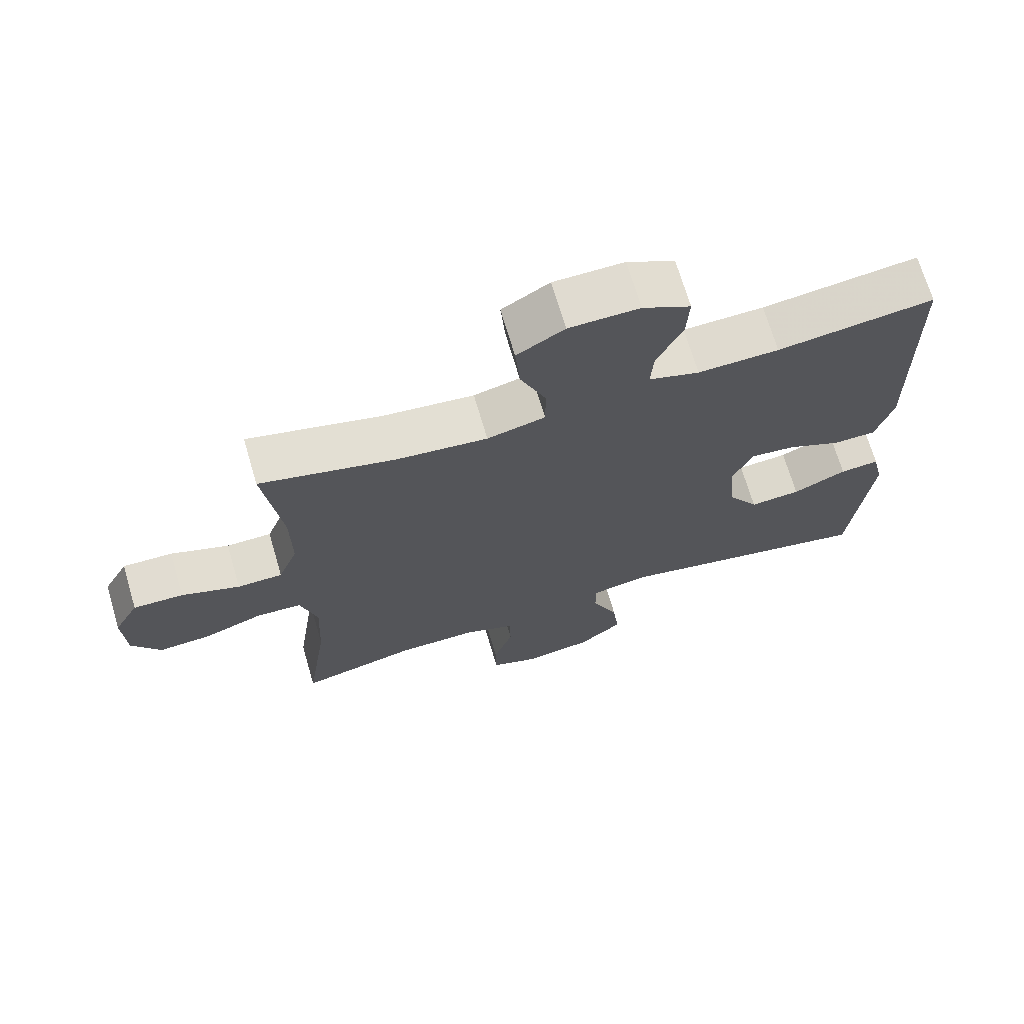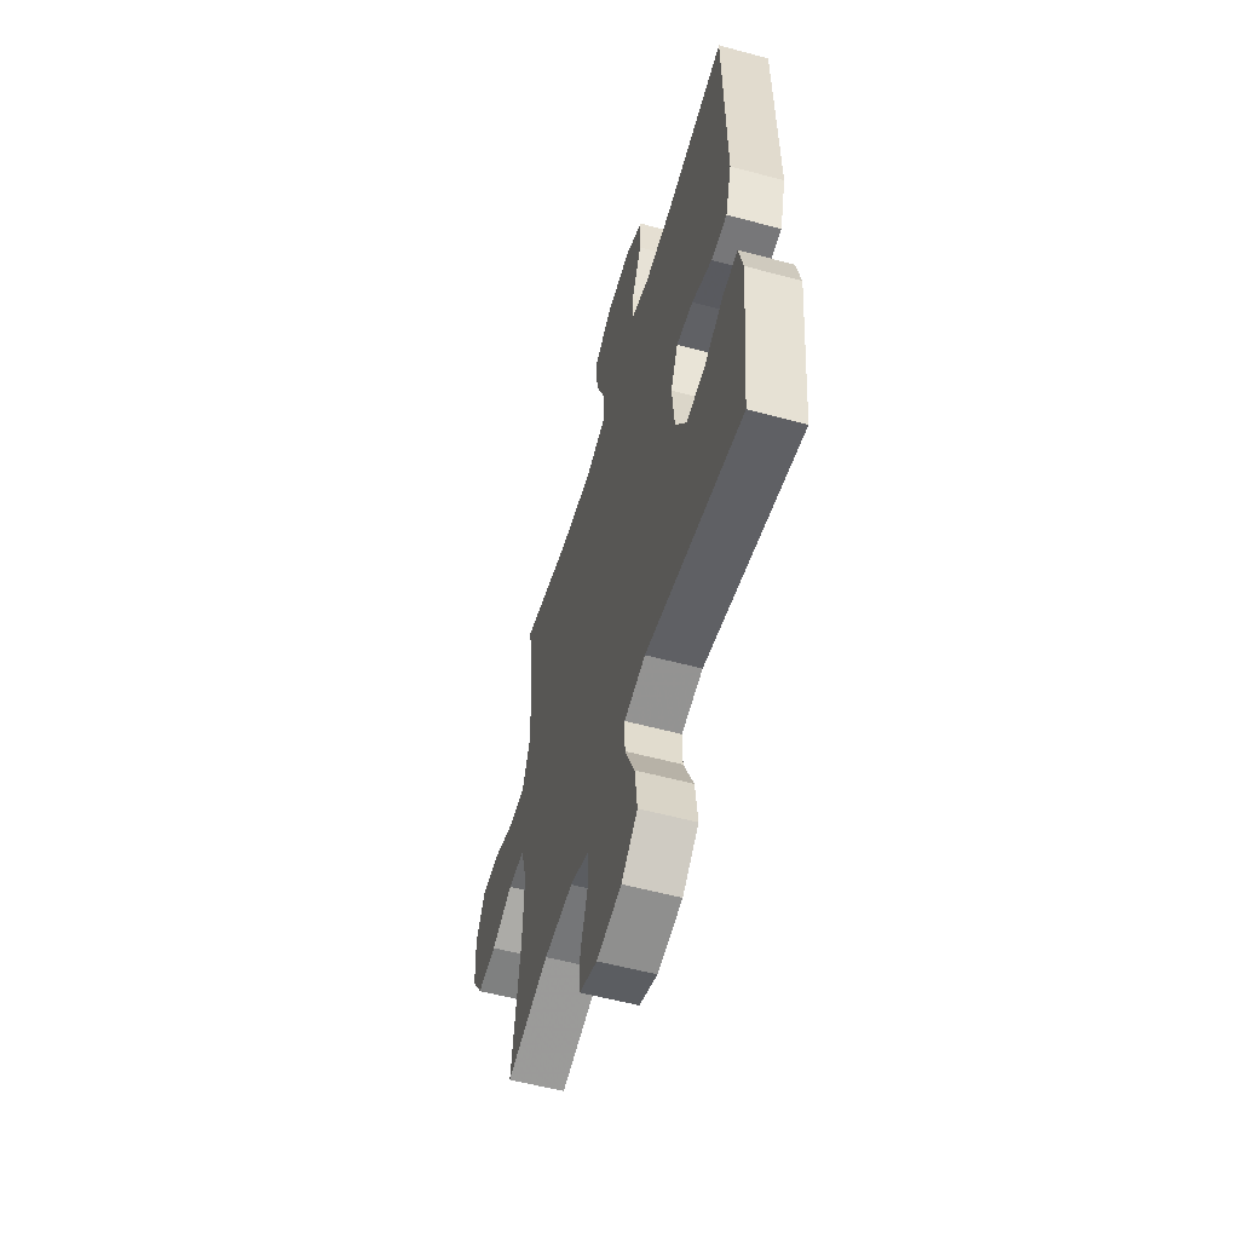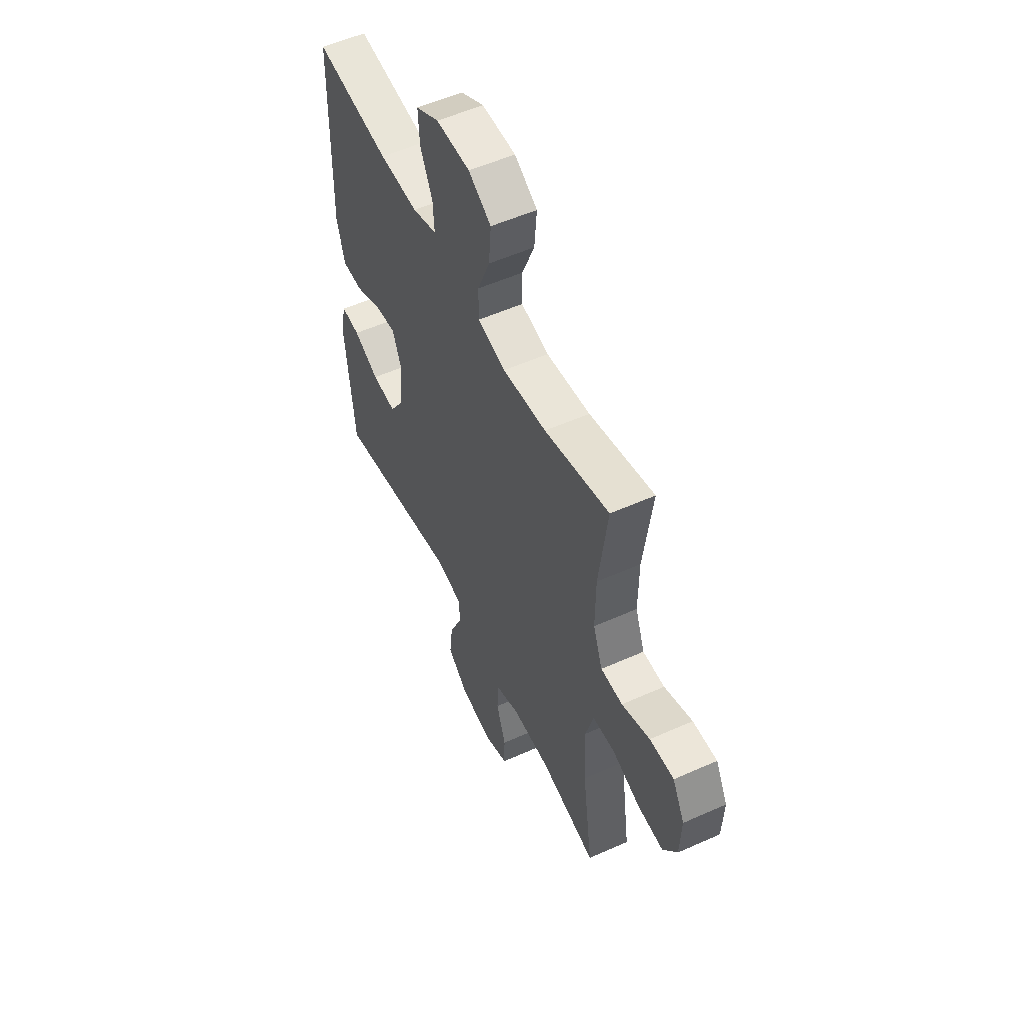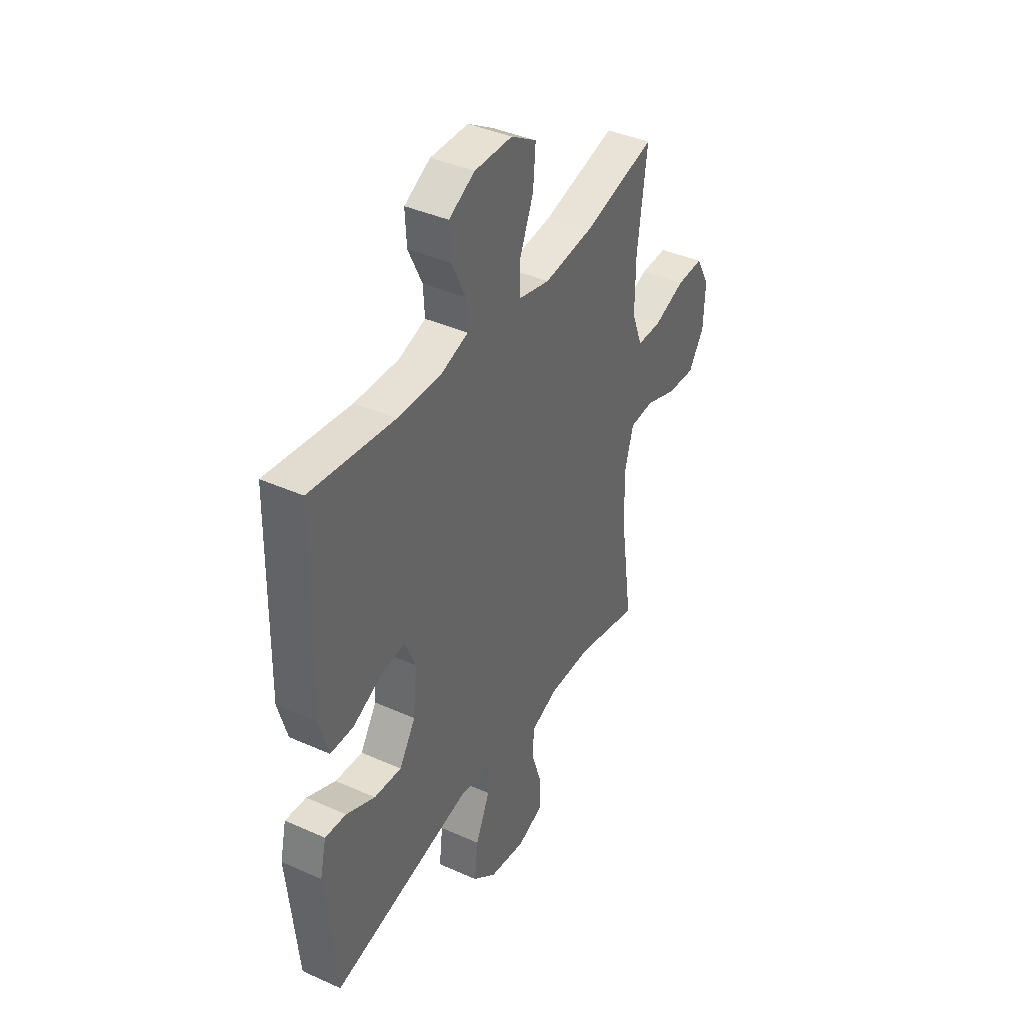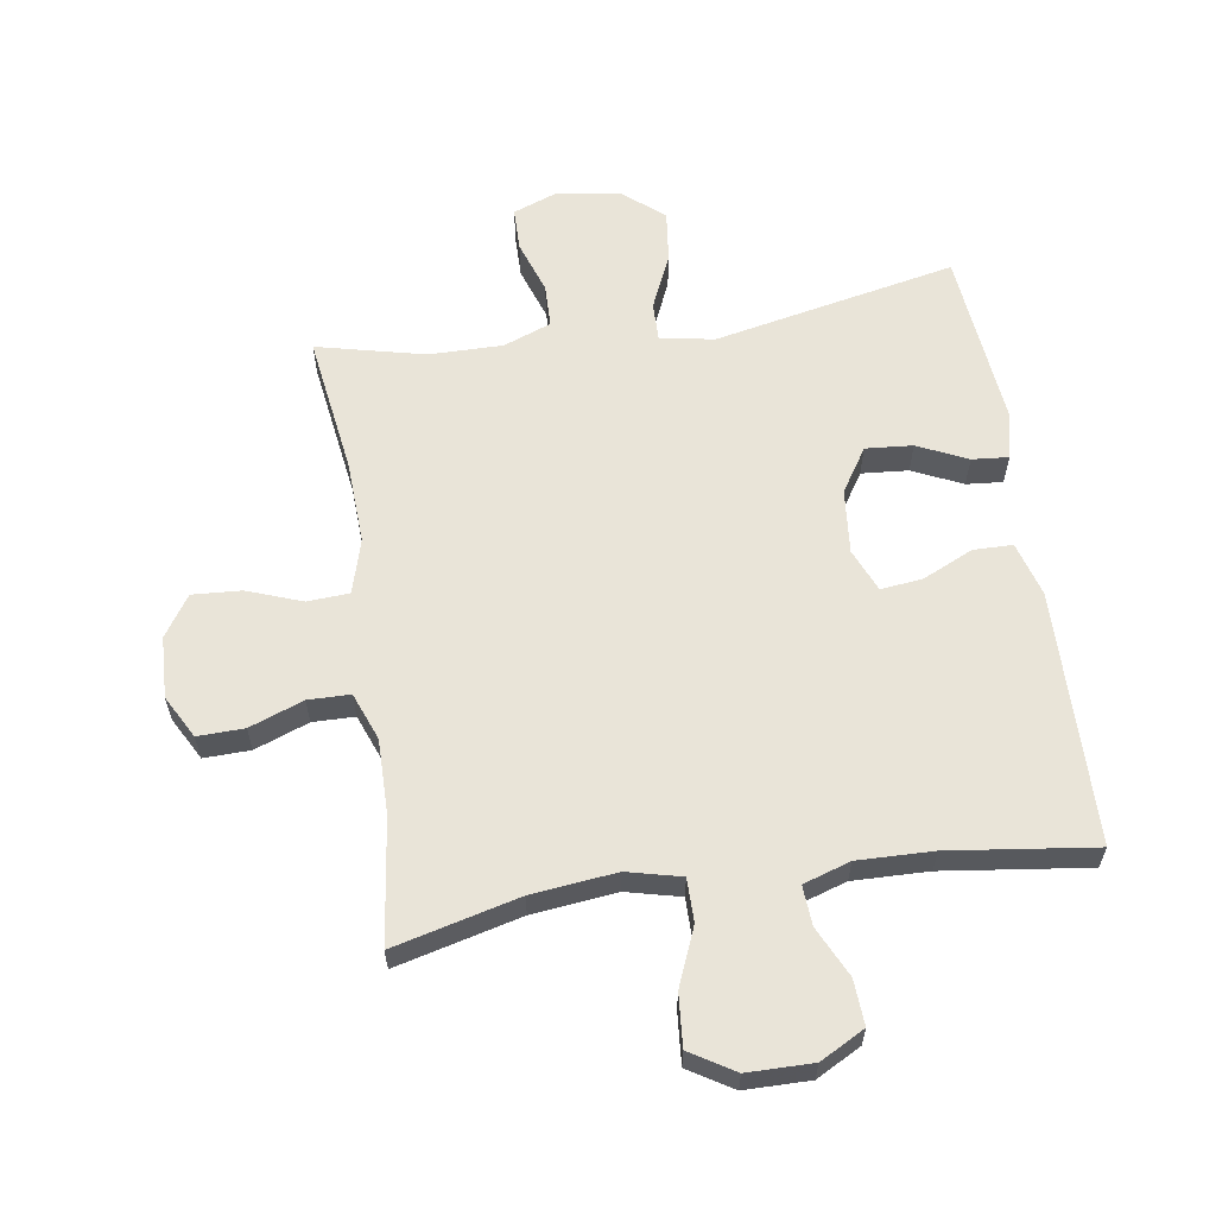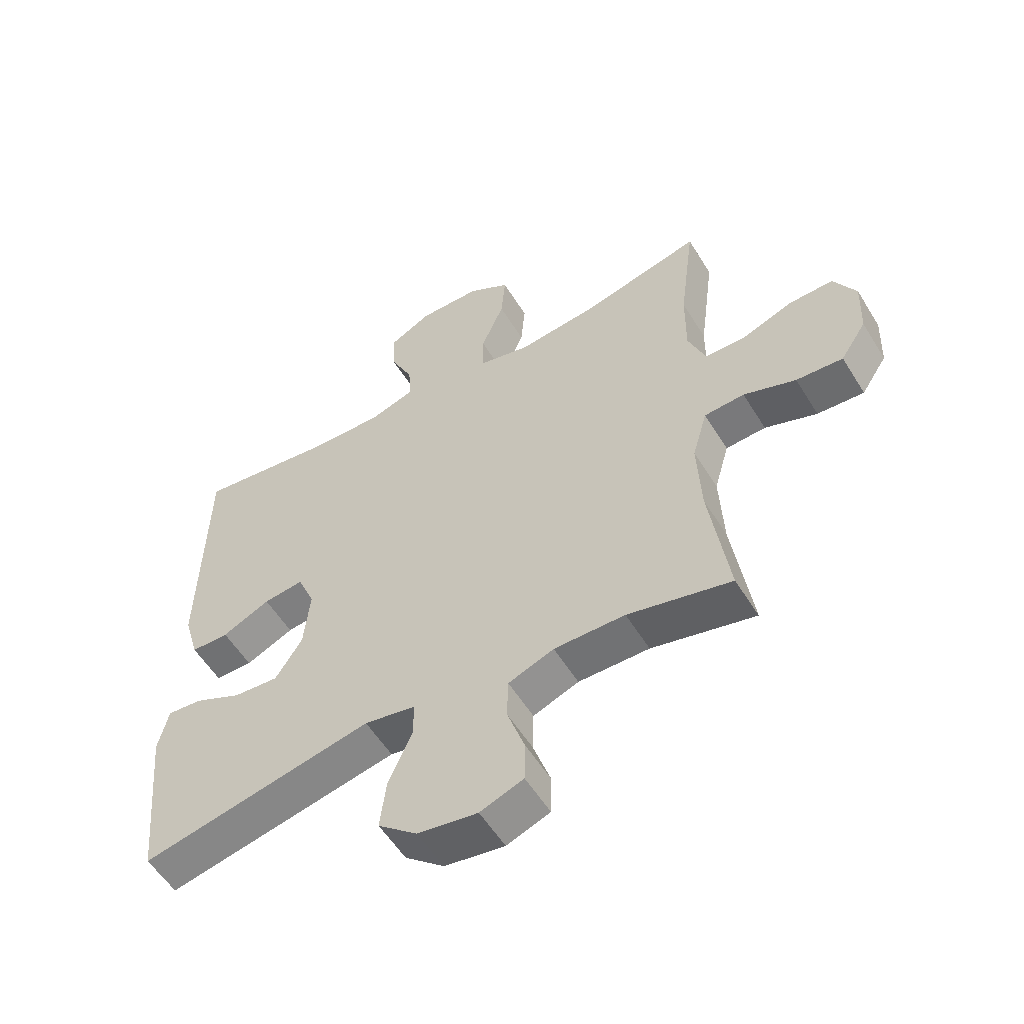
<metadata>
{"format":"obj","ext":"obj","renderer":"f3d","projection":"perspective","resolution":1024,"background":"white","views":[{"elev":69.8,"azim":-16.4,"up":"+Z"},{"elev":-56.3,"azim":74.2,"up":"+Z"},{"elev":54.3,"azim":-115.4,"up":"+Z"},{"elev":40.0,"azim":118.9,"up":"+Z"},{"elev":60.7,"azim":-8.7,"up":"+Y"},{"elev":-55.8,"azim":-148.7,"up":"+Z"}]}
</metadata>
<code>
v -0.5 0.07 0.5
v -0.301 0.07 0.45
v -0.166 0.07 0.435
v -0.08 0.07 0.456
v -0.08 0.07 0.525
v -0.118 0.07 0.617
v -0.125 0.07 0.7
v -0.055 0.07 0.743
v 0.049 0.07 0.744
v 0.12 0.07 0.706
v 0.116 0.07 0.634
v 0.078 0.07 0.554
v 0.074 0.07 0.491
v 0.149 0.07 0.467
v 0.269 0.07 0.47
v 0.5 0.07 0.5
v 0.508 0.07 0.095
v 0.483 0.07 0.008
v 0.42 0.07 0.007
v 0.34 0.07 0.044
v 0.273 0.07 0.052
v 0.244 0.07 -0.017
v 0.254 0.07 -0.12
v 0.299 0.07 -0.19
v 0.374 0.07 -0.184
v 0.453 0.07 -0.147
v 0.511 0.07 -0.142
v 0.528 0.07 -0.216
v 0.5 0.07 -0.5
v 0.113 0.07 -0.42
v 0.027 0.07 -0.436
v 0.028 0.07 -0.497
v 0.067 0.07 -0.584
v 0.077 0.07 -0.667
v 0.012 0.07 -0.721
v -0.088 0.07 -0.737
v -0.16 0.07 -0.71
v -0.161 0.07 -0.641
v -0.132 0.07 -0.556
v -0.134 0.07 -0.487
v -0.21 0.07 -0.458
v -0.328 0.07 -0.459
v -0.5 0.07 -0.5
v -0.468 0.07 -0.278
v -0.462 0.07 -0.145
v -0.487 0.07 -0.058
v -0.554 0.07 -0.054
v -0.641 0.07 -0.086
v -0.719 0.07 -0.091
v -0.762 0.07 -0.026
v -0.766 0.07 0.072
v -0.729 0.07 0.14
v -0.655 0.07 0.138
v -0.569 0.07 0.106
v -0.502 0.07 0.107
v -0.473 0.07 0.183
v -0.474 0.07 0.301
v -0.5 0 0.5
v -0.301 0 0.45
v -0.166 0 0.435
v -0.08 0 0.456
v -0.08 0 0.525
v -0.118 0 0.617
v -0.125 0 0.7
v -0.055 0 0.743
v 0.049 0 0.744
v 0.12 0 0.706
v 0.116 0 0.634
v 0.078 0 0.554
v 0.074 0 0.491
v 0.149 0 0.467
v 0.269 0 0.47
v 0.5 0 0.5
v 0.508 0 0.095
v 0.483 0 0.008
v 0.42 0 0.007
v 0.34 0 0.044
v 0.273 0 0.052
v 0.244 0 -0.017
v 0.254 0 -0.12
v 0.299 0 -0.19
v 0.374 0 -0.184
v 0.453 0 -0.147
v 0.511 0 -0.142
v 0.528 0 -0.216
v 0.5 0 -0.5
v 0.113 0 -0.42
v 0.027 0 -0.436
v 0.028 0 -0.497
v 0.067 0 -0.584
v 0.077 0 -0.667
v 0.012 0 -0.721
v -0.088 0 -0.737
v -0.16 0 -0.71
v -0.161 0 -0.641
v -0.132 0 -0.556
v -0.134 0 -0.487
v -0.21 0 -0.458
v -0.328 0 -0.459
v -0.5 0 -0.5
v -0.468 0 -0.278
v -0.462 0 -0.145
v -0.487 0 -0.058
v -0.554 0 -0.054
v -0.641 0 -0.086
v -0.719 0 -0.091
v -0.762 0 -0.026
v -0.766 0 0.072
v -0.729 0 0.14
v -0.655 0 0.138
v -0.569 0 0.106
v -0.502 0 0.107
v -0.473 0 0.183
v -0.474 0 0.301
f 51 52 53 54
f 51 54 55
f 50 51 55
f 47 48 49 50
f 46 47 50 55
f 45 46 55 56
f 42 43 44
f 41 42 44 45
f 40 41 45 56
f 36 37 38 39
f 36 39 40
f 35 36 40
f 32 33 34 35
f 31 32 35 40
f 27 28 29 30
f 25 26 27 30
f 24 25 30 31
f 23 24 31 40
f 17 18 19 20
f 15 16 17 20
f 14 15 20 21
f 13 14 21 22
f 9 10 11 12
f 9 12 13
f 8 9 13
f 5 6 7 8
f 4 5 8 13
f 3 4 13 22
f 57 1 2
f 23 40 56 57
f 22 23 57
f 2 3 22 57
f 111 110 109 108
f 112 111 108
f 112 108 107
f 107 106 105 104
f 112 107 104 103
f 113 112 103 102
f 101 100 99
f 102 101 99 98
f 113 102 98 97
f 96 95 94 93
f 97 96 93
f 97 93 92
f 92 91 90 89
f 97 92 89 88
f 87 86 85 84
f 87 84 83 82
f 88 87 82 81
f 97 88 81 80
f 77 76 75 74
f 77 74 73 72
f 78 77 72 71
f 79 78 71 70
f 69 68 67 66
f 70 69 66
f 70 66 65
f 65 64 63 62
f 70 65 62 61
f 79 70 61 60
f 59 58 114
f 114 113 97 80
f 114 80 79
f 114 79 60 59
f 1 58 59 2
f 2 59 60 3
f 3 60 61 4
f 4 61 62 5
f 5 62 63 6
f 6 63 64 7
f 7 64 65 8
f 8 65 66 9
f 9 66 67 10
f 10 67 68 11
f 11 68 69 12
f 12 69 70 13
f 13 70 71 14
f 14 71 72 15
f 15 72 73 16
f 16 73 74 17
f 17 74 75 18
f 18 75 76 19
f 19 76 77 20
f 20 77 78 21
f 21 78 79 22
f 22 79 80 23
f 23 80 81 24
f 24 81 82 25
f 25 82 83 26
f 26 83 84 27
f 27 84 85 28
f 28 85 86 29
f 29 86 87 30
f 30 87 88 31
f 31 88 89 32
f 32 89 90 33
f 33 90 91 34
f 34 91 92 35
f 35 92 93 36
f 36 93 94 37
f 37 94 95 38
f 38 95 96 39
f 39 96 97 40
f 40 97 98 41
f 41 98 99 42
f 42 99 100 43
f 43 100 101 44
f 44 101 102 45
f 45 102 103 46
f 46 103 104 47
f 47 104 105 48
f 48 105 106 49
f 49 106 107 50
f 50 107 108 51
f 51 108 109 52
f 52 109 110 53
f 53 110 111 54
f 54 111 112 55
f 55 112 113 56
f 56 113 114 57
f 57 114 58 1

</code>
